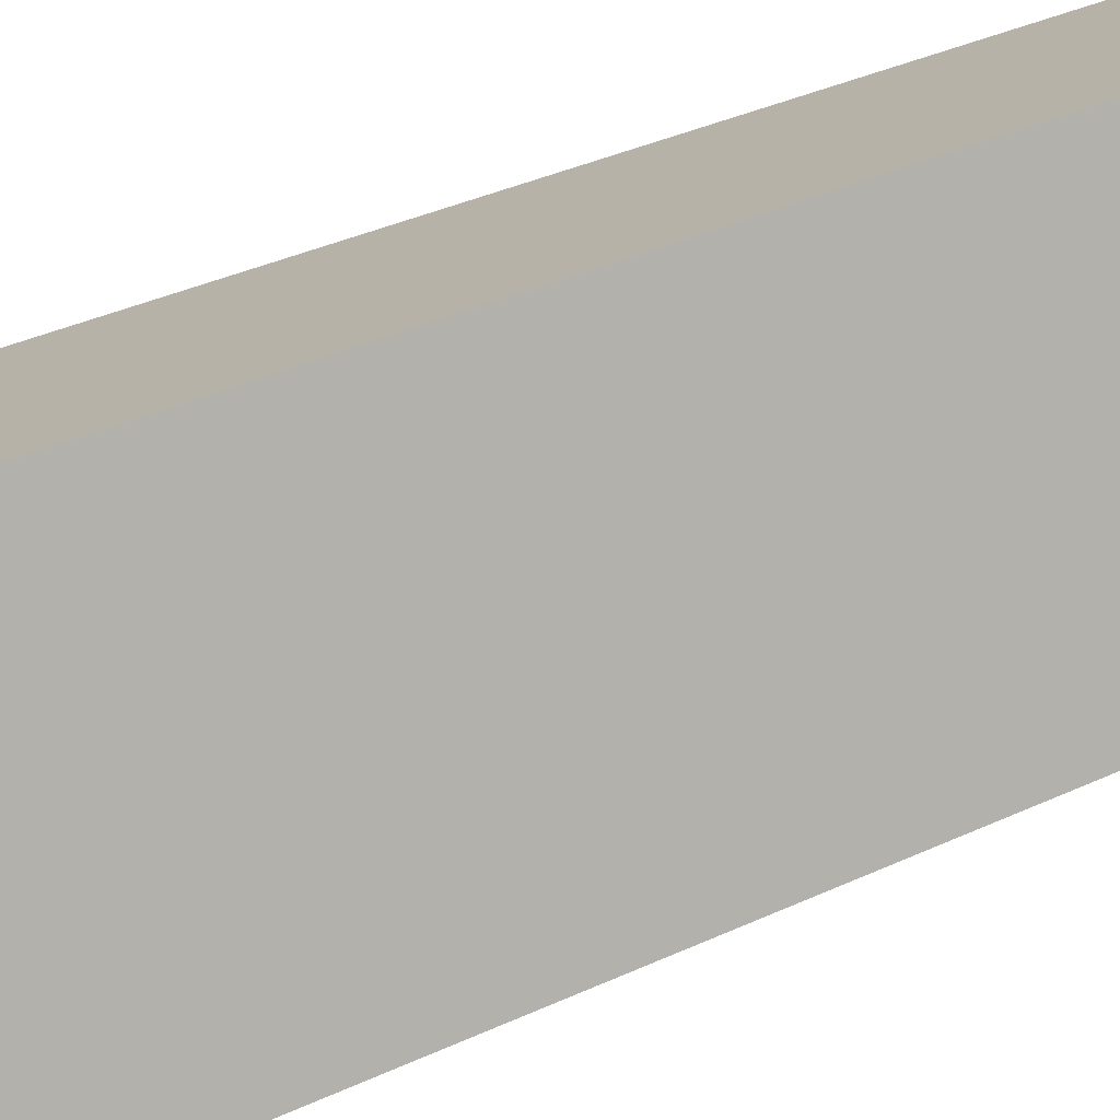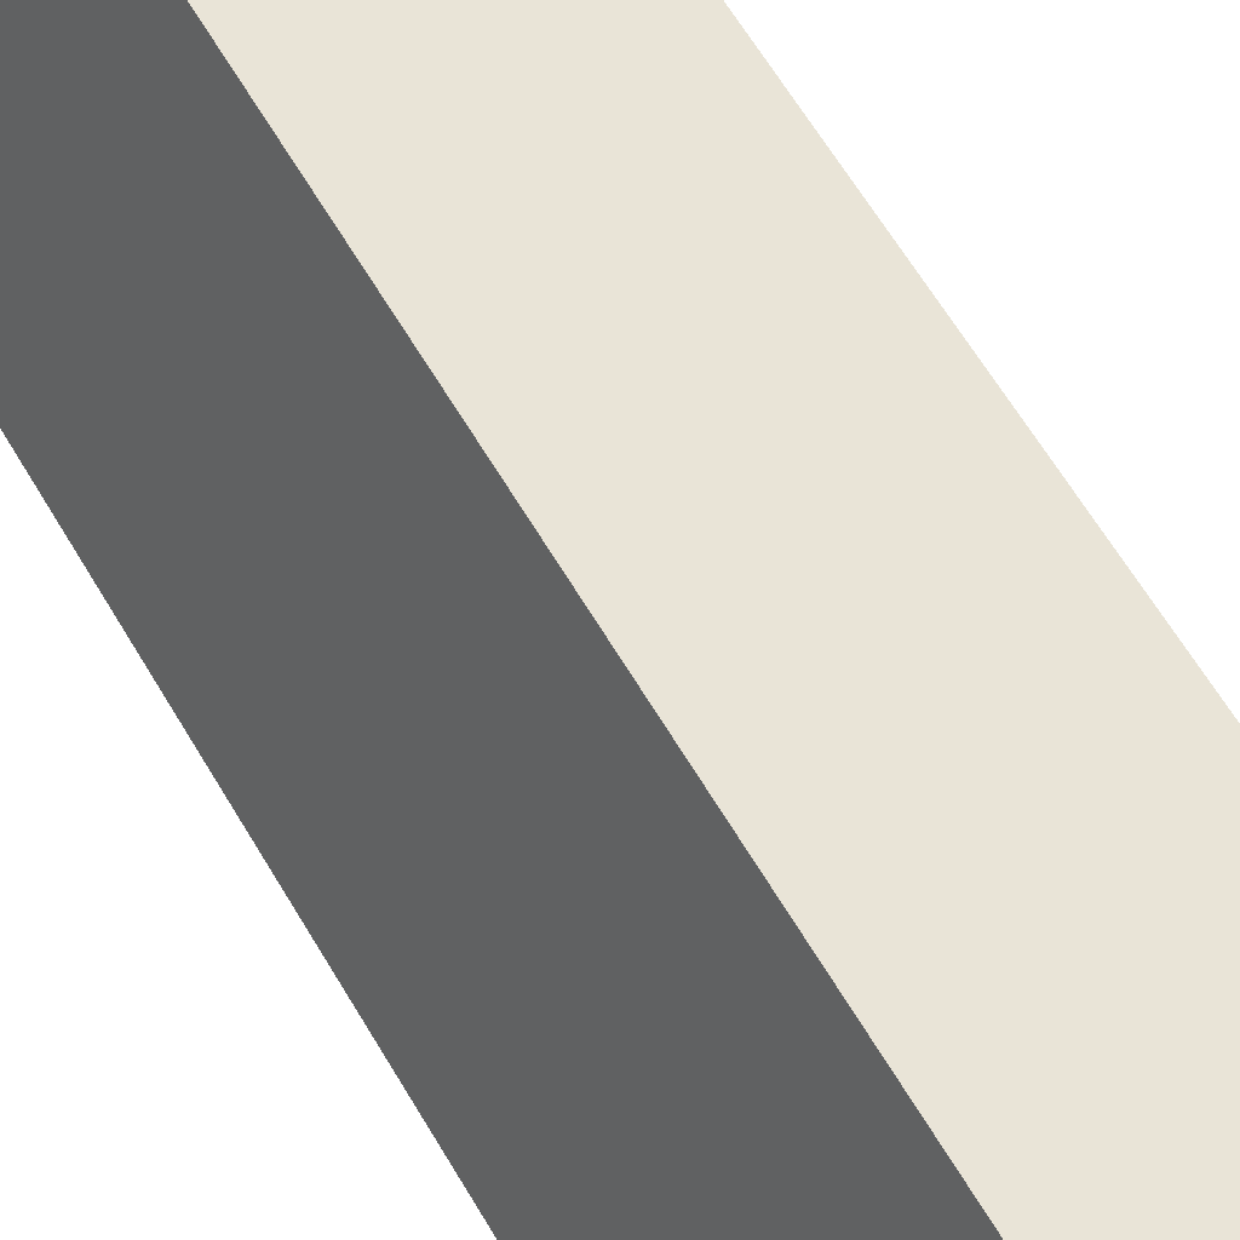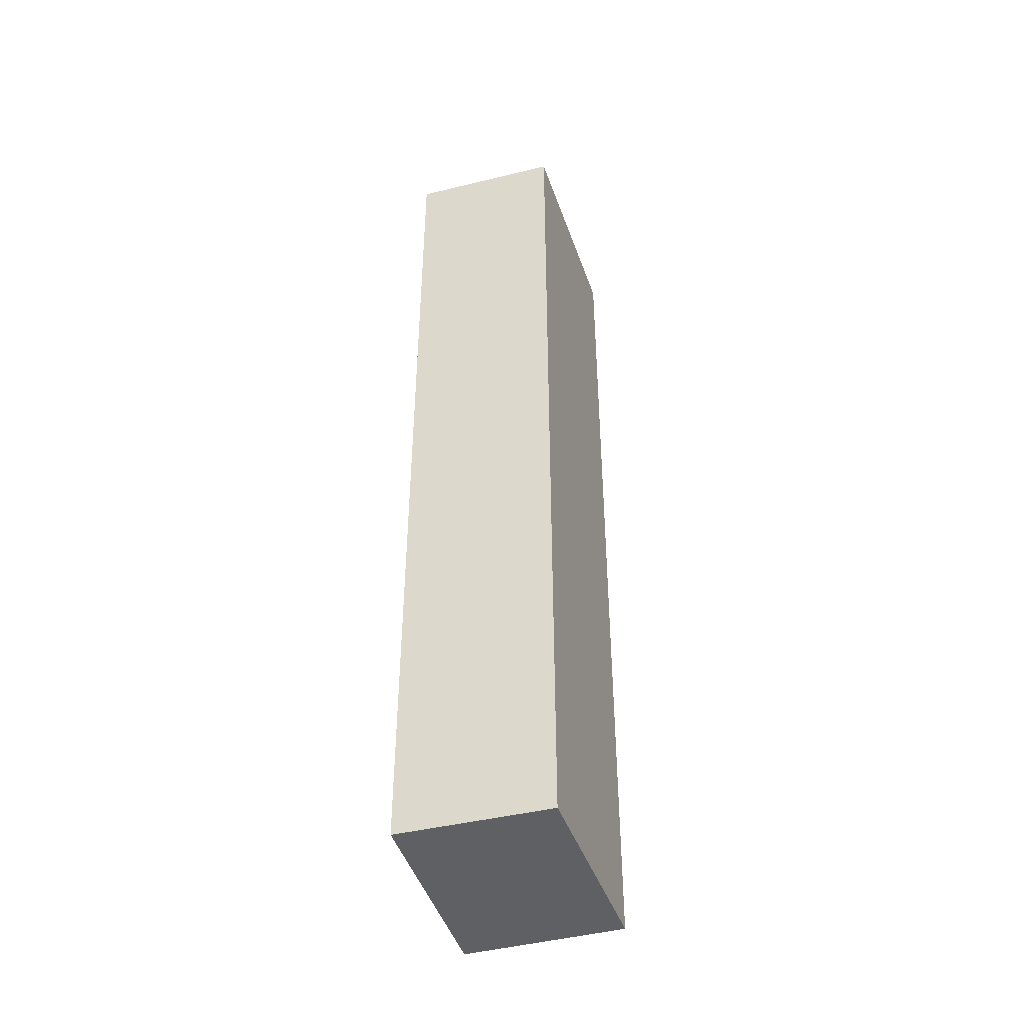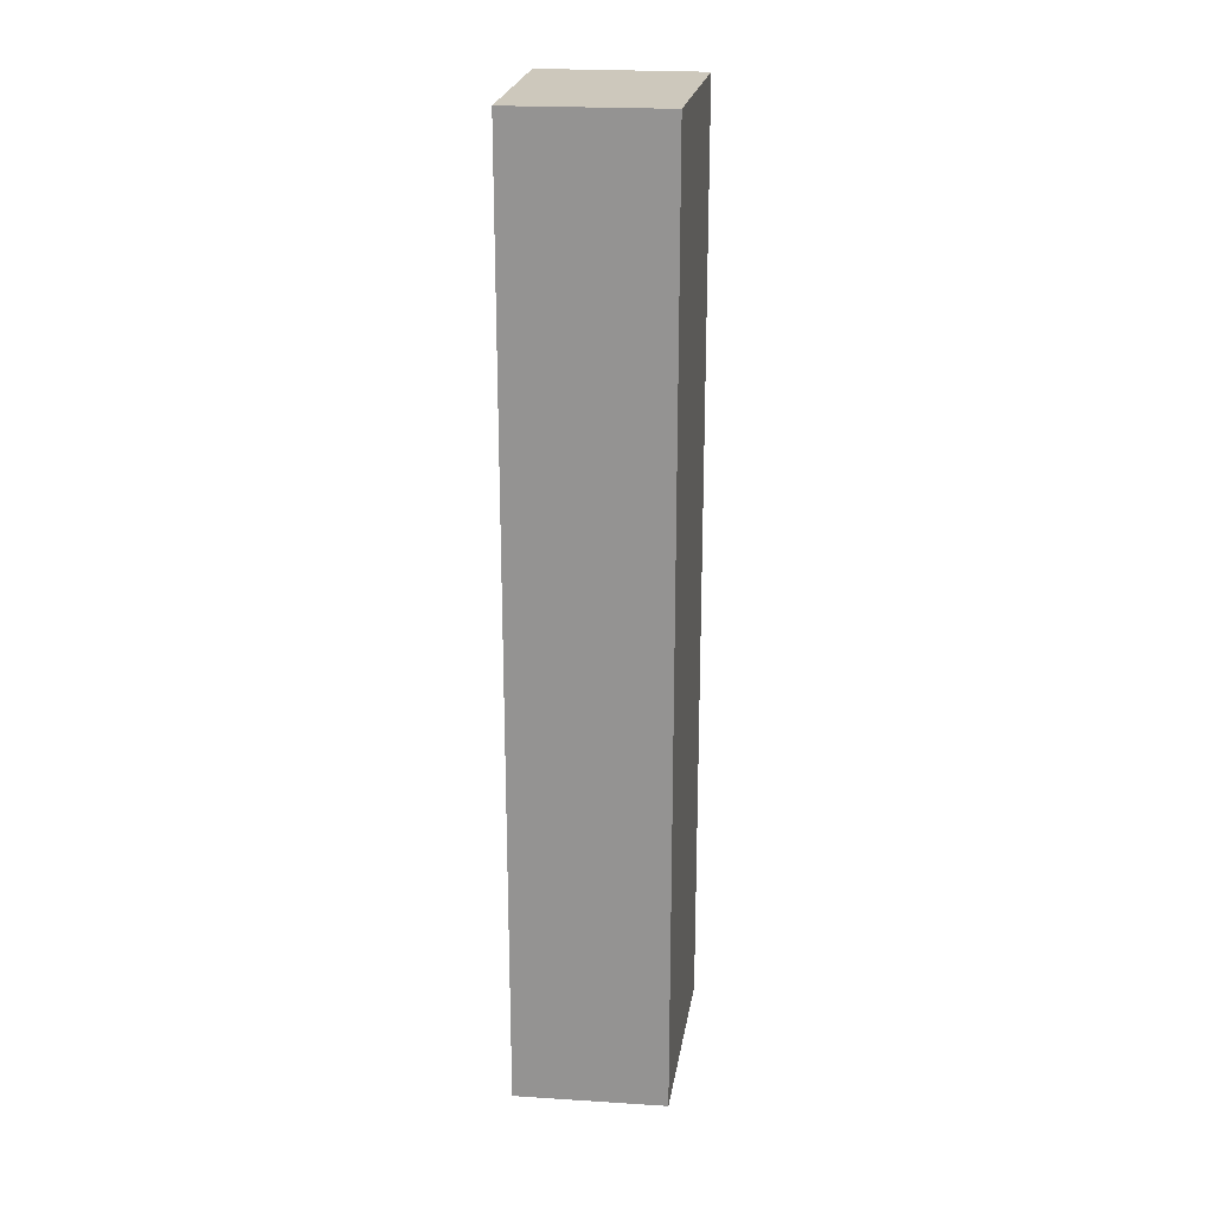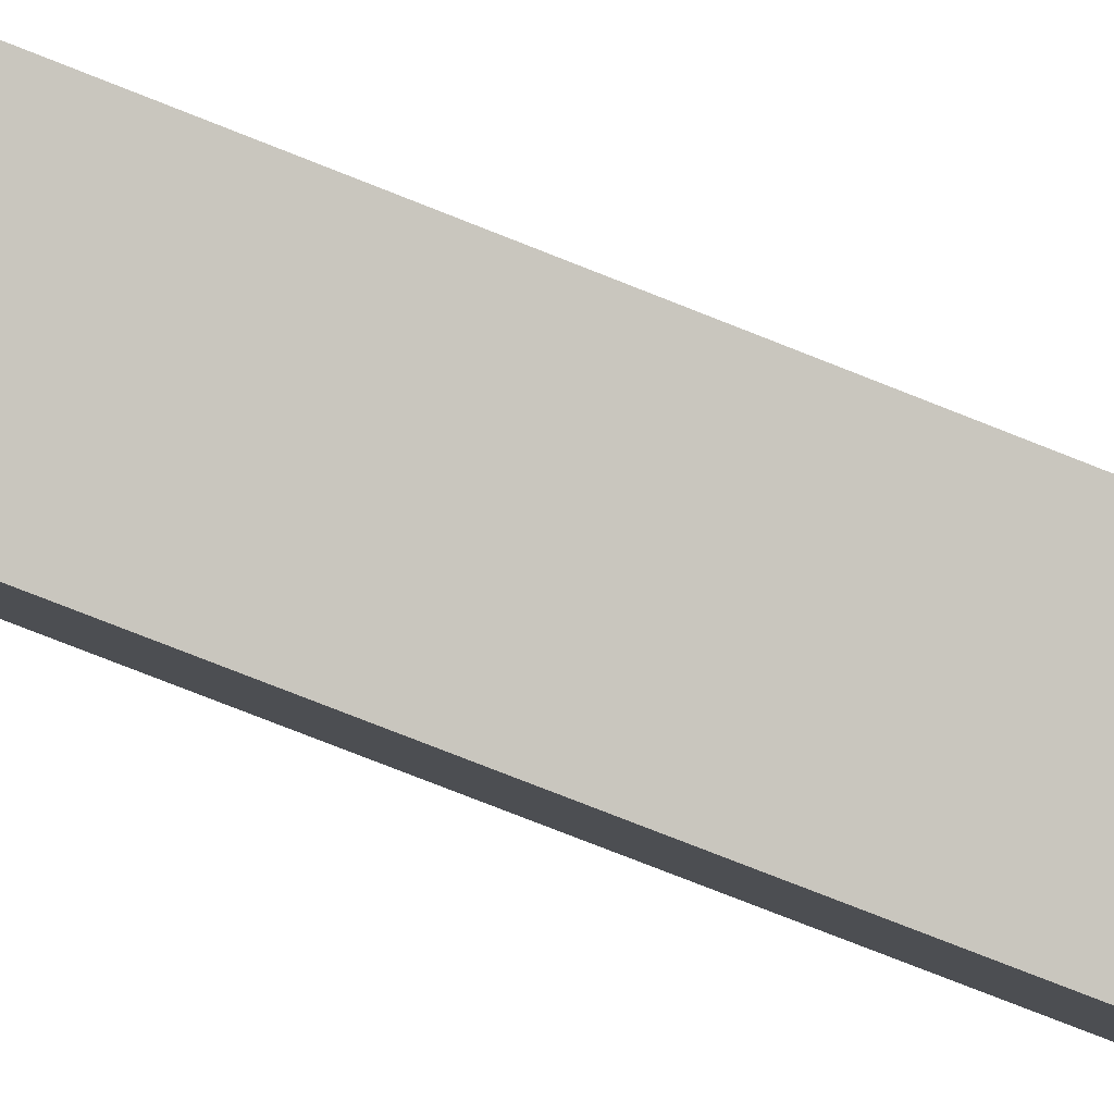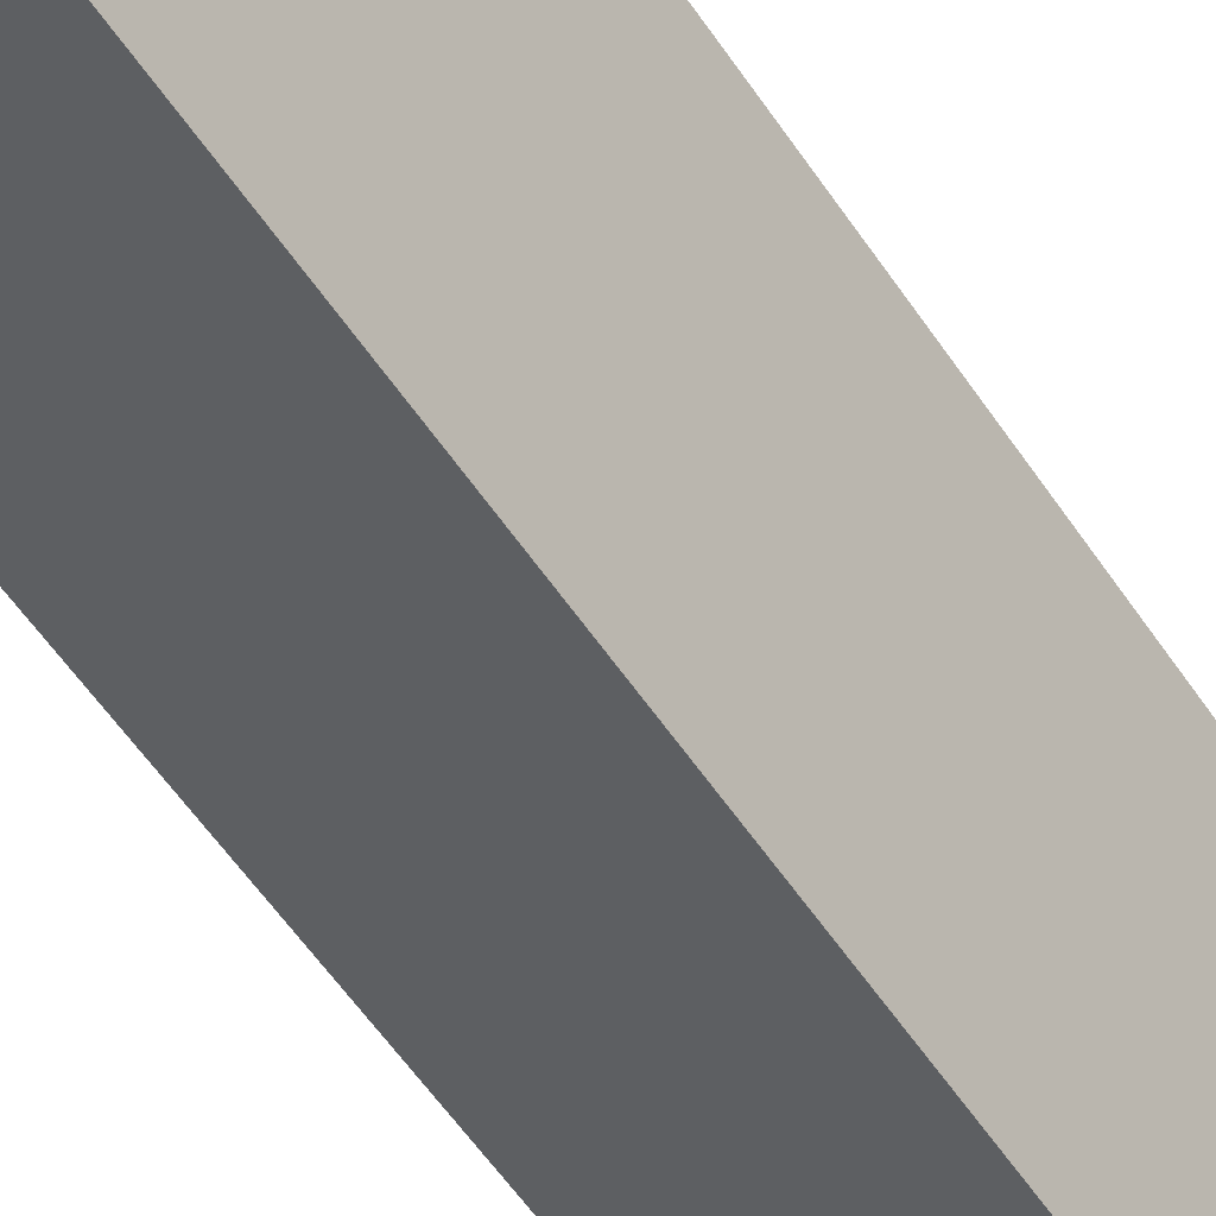
<metadata>
{"format":"obj","ext":"obj","renderer":"f3d","projection":"perspective","resolution":1024,"background":"white","views":[{"elev":27.1,"azim":51.7,"up":"+Z"},{"elev":57.0,"azim":151.0,"up":"+Z"},{"elev":-43.8,"azim":179.5,"up":"+Y"},{"elev":22.2,"azim":169.8,"up":"+Y"},{"elev":-75.1,"azim":68.3,"up":"+Z"},{"elev":-55.4,"azim":-147.0,"up":"+Z"}]}
</metadata>
<code>
v  0.398 5.423 -1.146
v  0.875 5.423 0.28
v  1.235 5.423 -0.899
v  0 5.423 3.321e-16
v  1.235 5.505e-17 -0.899
v  0.398 7.017e-17 -1.146
v  0 0 0
v  0.875 -1.715e-17 0.28
g defaultobject
f 1 2 3
f 2 1 4
f 5 1 3
f 1 5 6
f 6 4 1
f 4 6 7
f 7 2 4
f 2 7 8
f 8 3 2
f 3 8 5
f 8 6 5
f 6 8 7

</code>
